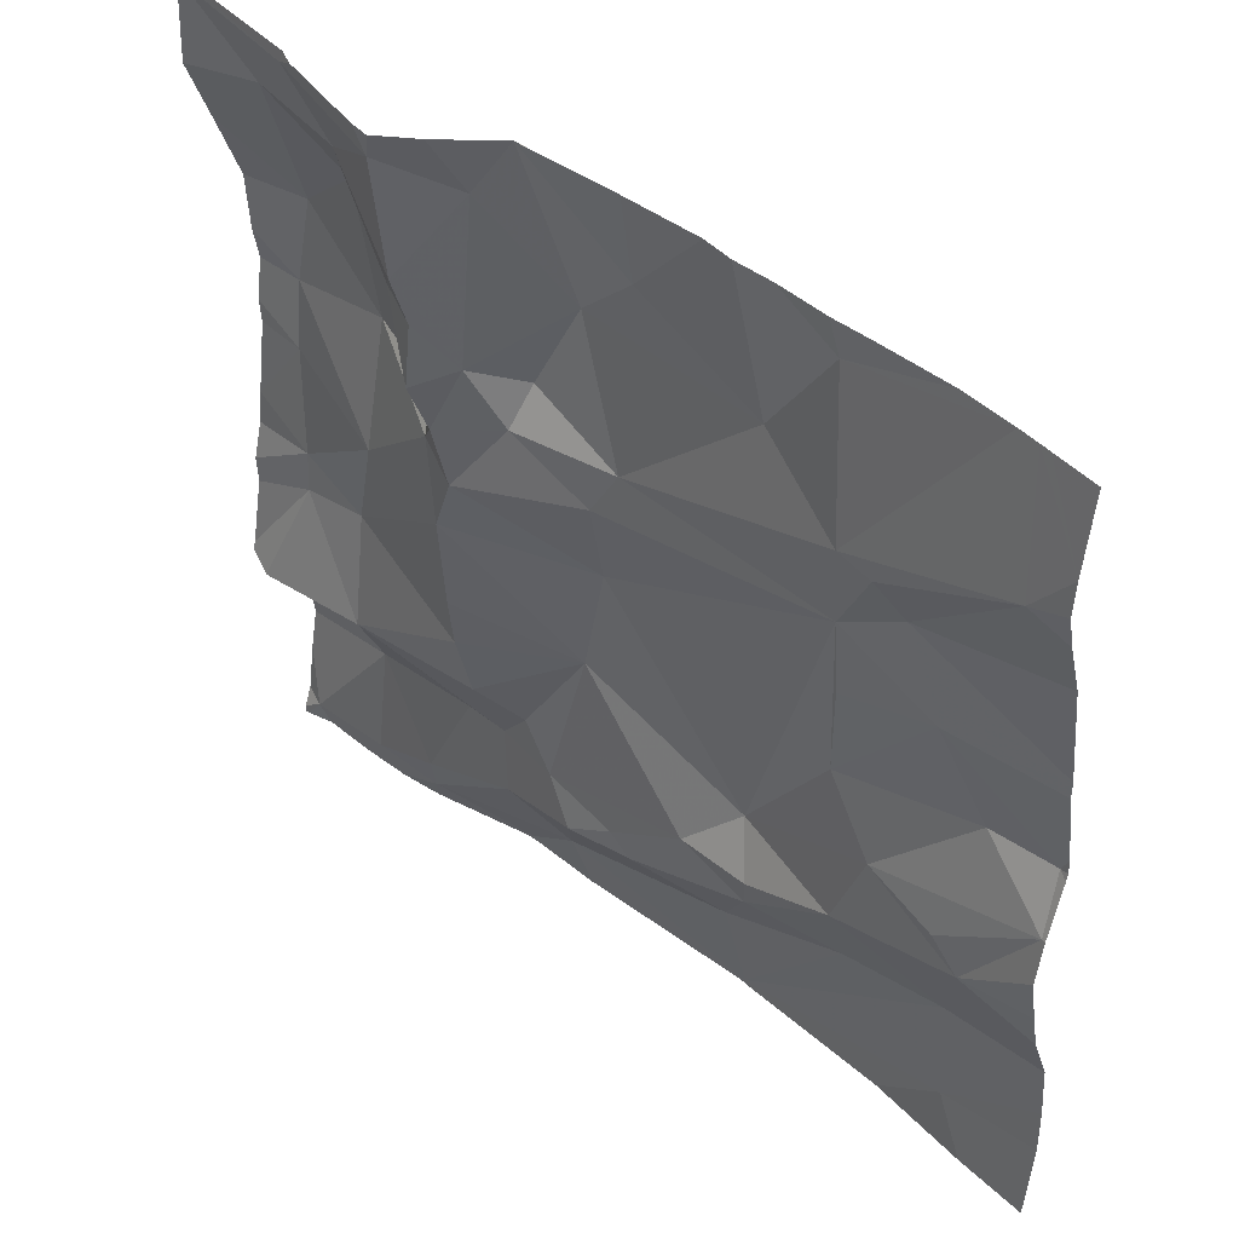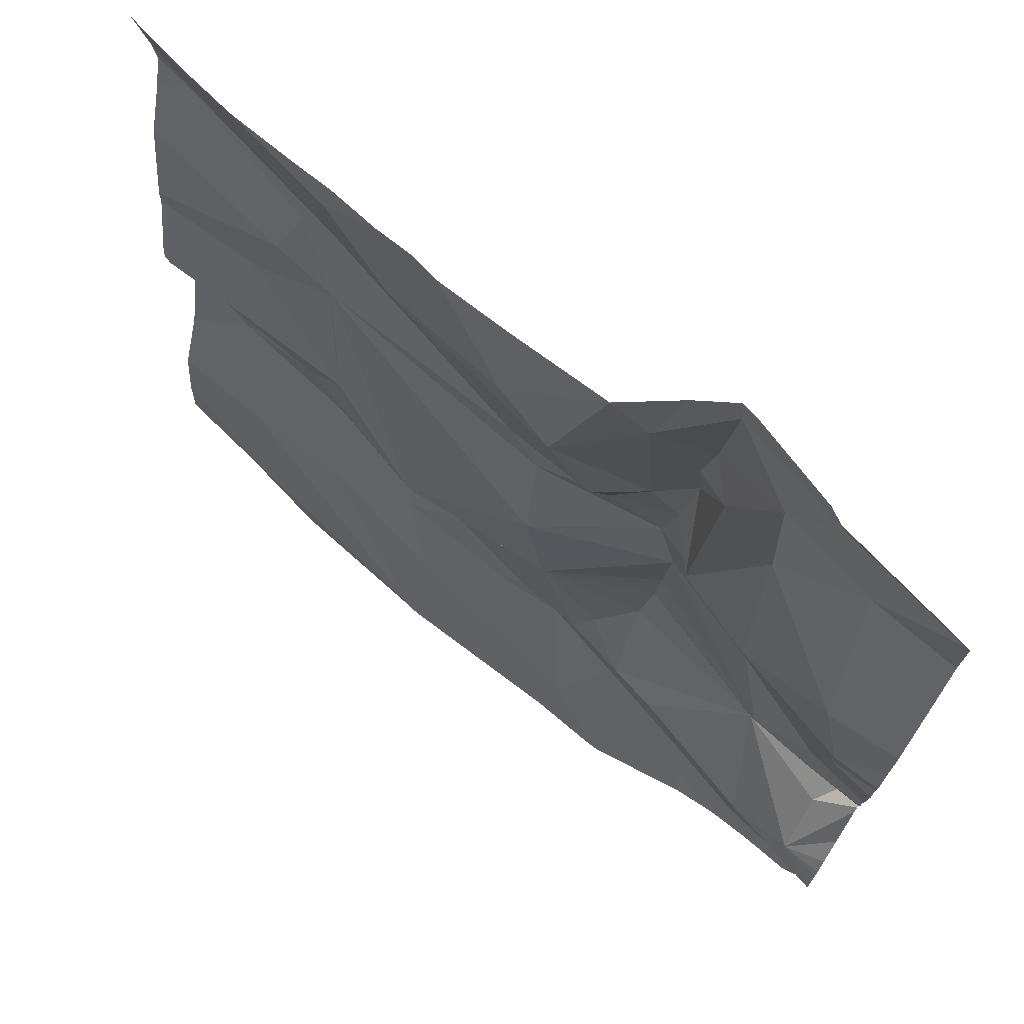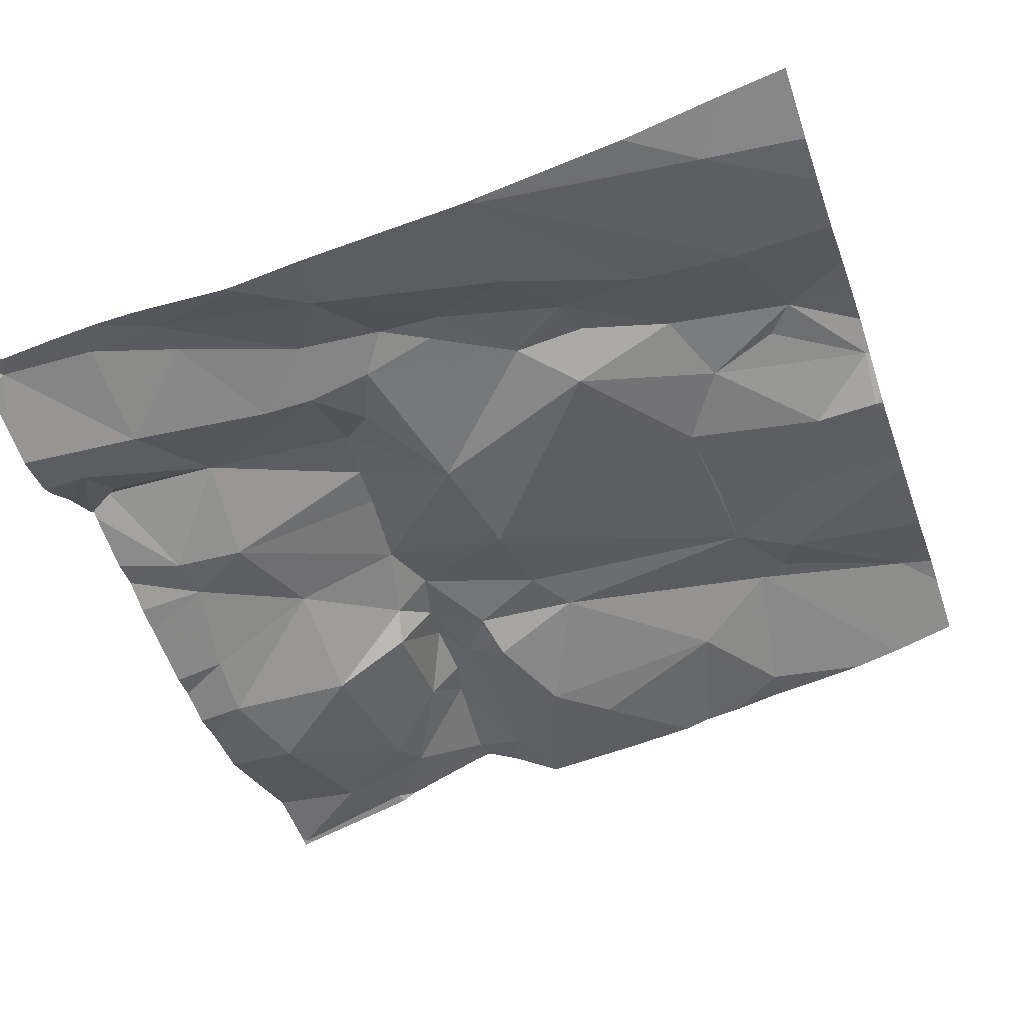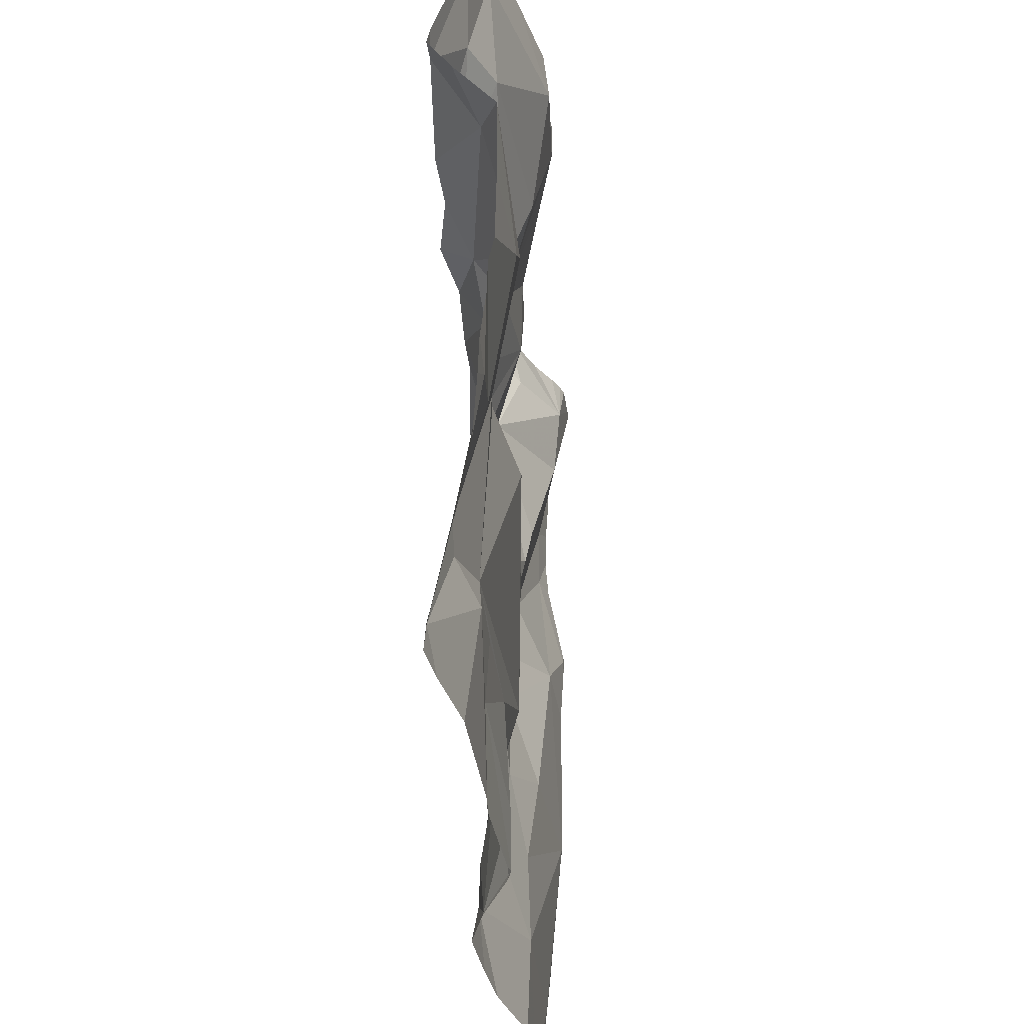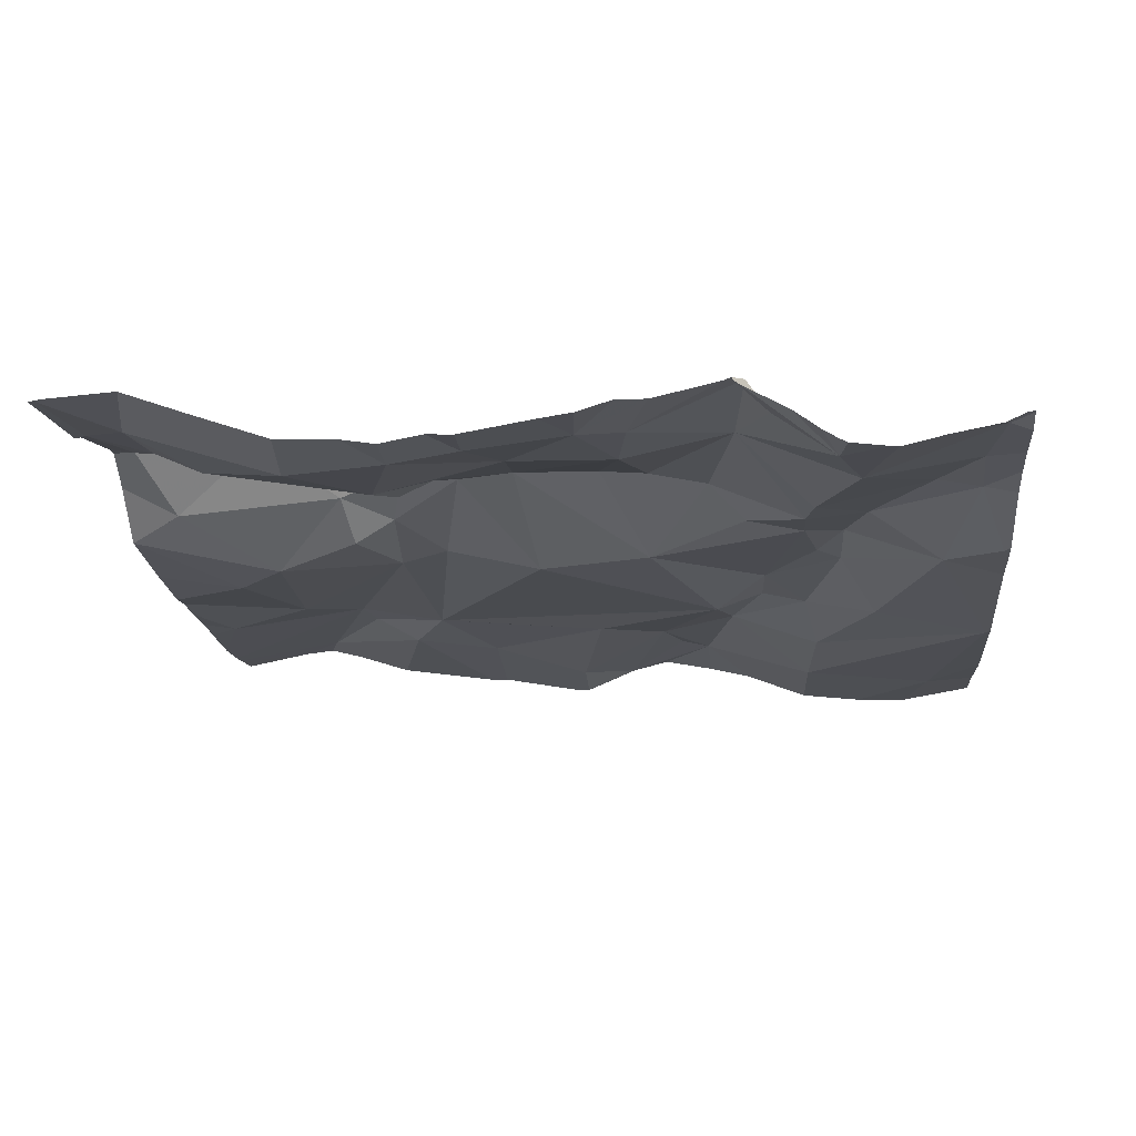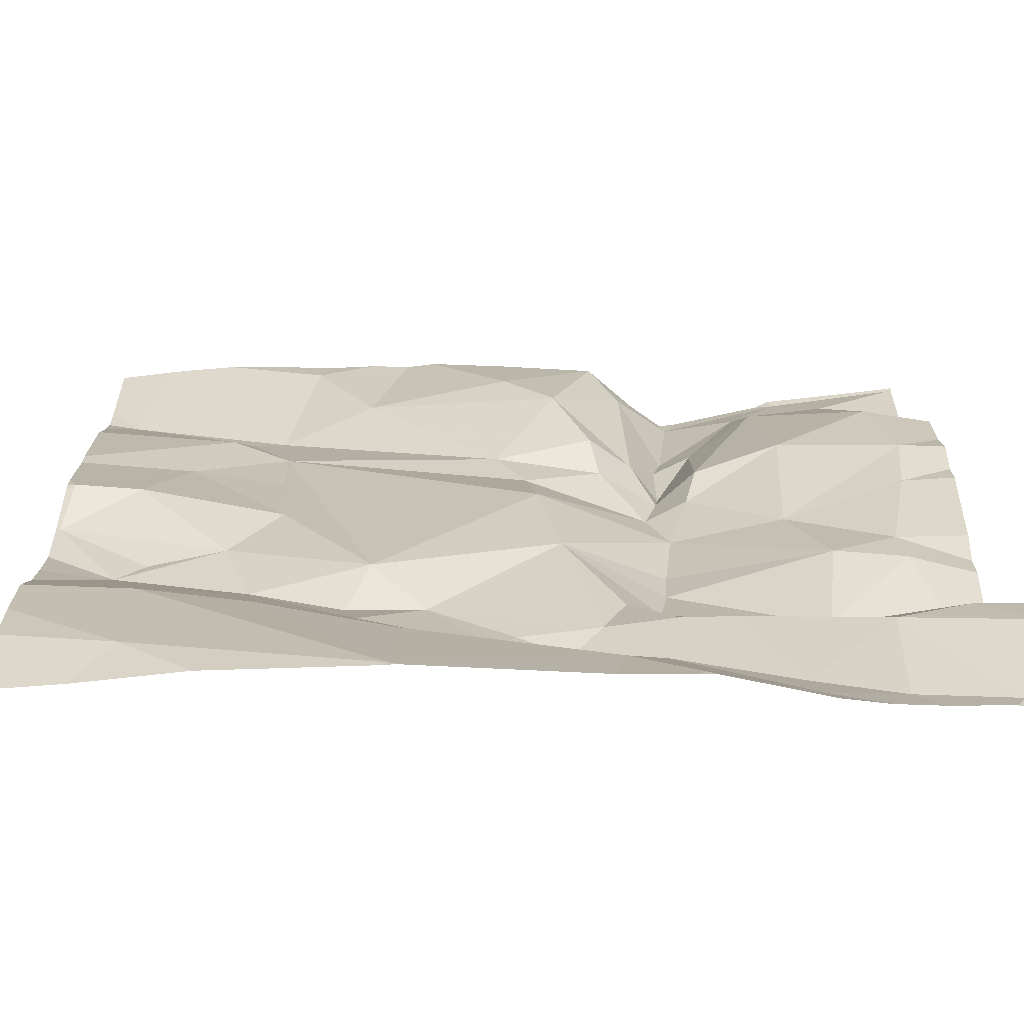
<metadata>
{"format":"obj","ext":"obj","renderer":"f3d","projection":"perspective","resolution":1024,"background":"white","views":[{"elev":44.4,"azim":35.1,"up":"+Y"},{"elev":72.8,"azim":-148.6,"up":"+Y"},{"elev":-49.3,"azim":19.0,"up":"+Z"},{"elev":47.8,"azim":84.6,"up":"+Y"},{"elev":-25.5,"azim":-84.5,"up":"+Z"},{"elev":-65.9,"azim":171.5,"up":"+Y"}]}
</metadata>
<code>
v -63.77 288.7 501.3
v -63.4 287.8 501.3
v -63.19 287.8 501.3
v -63.66 287.9 501.3
v -63.52 288 501.3
v -63.58 287.9 501.3
v -63.6 288.3 501.3
v -63.71 288.2 501.3
v -63.73 288.3 501.3
v -63.47 287.8 501.3
v -63.14 288.7 501.4
v -62.83 287.9 501.4
v -62.83 288.2 501.4
v -62.83 288.2 501.4
v -63.73 288.4 501.3
v -63.76 288 501.3
v -63.71 288.2 501.3
v -63.63 288.1 501.3
v -62.83 288.4 501.4
v -62.83 288 501.4
v -63.45 287.9 501.3
v -63.58 287.8 501.3
v -63.4 288.7 501.4
v -62.83 288.3 501.4
v -63.76 287.8 501.3
v -63.7 288.5 501.3
v -63.59 288.6 501.3
v -63.6 288.4 501.3
v -62.83 288.3 501.4
v -63.2 287.9 501.3
v -63.62 288.7 501.4
v -63.18 288.7 501.4
v -63.66 287.8 501.3
v -63.74 288 501.3
v -63.74 288 501.3
v -62.83 287.9 501.4
v -62.83 288.5 501.4
v -62.83 288.7 501.5
v -62.83 288.6 501.5
v -62.83 288.6 501.5
v -62.83 288.4 501.4
v -62.83 288.1 501.4
v -63.69 288.7 501.3
v -62.83 288.1 501.4
v -63.51 288.4 501.3
v -63.78 288.7 501.3
v -63.64 288.2 501.3
v -63.36 287.9 501.4
v -63.47 288 501.3
v -63.15 288 501.4
v -63.14 288 501.4
v -63.05 288.1 501.4
v -63.47 288.2 501.4
v -63.46 288.1 501.4
v -63.48 288.2 501.4
v -63.36 288.2 501.3
v -63.29 288.4 501.4
v -63.4 288.5 501.4
v -63.35 288.6 501.3
v -63.01 288.5 501.4
v -62.99 288.5 501.4
v -63.06 288.4 501.4
v -63.05 288.5 501.4
v -63.32 288.4 501.4
v -63.33 288.3 501.3
v -63.46 288.4 501.4
v -63.07 288.7 501.4
v -63.14 288.6 501.4
v -62.87 288.6 501.5
v -63.46 287.8 501.3
v -62.91 288.1 501.4
v -63.2 287.8 501.3
v -63.4 288.7 501.4
v -63.06 288.3 501.4
v -62.95 288.4 501.4
v -63.51 288.4 501.4
v -63.48 288.4 501.4
v -63.52 288.6 501.4
v -63.5 288.6 501.4
v -63.48 288.5 501.4
v -63.44 288.7 501.4
v -63.29 287.9 501.4
v -63.58 288.7 501.4
v -63.16 288.1 501.4
v -63.22 288 501.4
v -63.49 288.3 501.4
v -63.52 288.7 501.4
v -62.94 287.8 501.4
v -63.01 288.2 501.4
v -63.07 288.2 501.4
v -62.91 288.3 501.4
v -63.64 288.7 501.4
v -63.49 288.5 501.4
v -63.51 288.7 501.4
v -63.18 287.8 501.3
v -63.75 287.8 501.3
v -63.64 287.8 501.3
v -63.59 287.8 501.3
v -63.3 288.6 501.4
v -63.41 288.4 501.4
v -62.83 288.2 501.4
v -63.45 288.5 501.4
v -63.31 288 501.4
v -63.4 288 501.3
v -63.42 288.1 501.4
v -63.05 288 501.4
v -63.39 287.8 501.3
v -62.94 288 501.4
v -62.94 288.1 501.4
v -63.19 287.8 501.3
v -63.48 287.8 501.3
v -62.84 288.3 501.4
v -63.78 288.4 501.3
v -63.78 288.4 501.3
v -63.78 288.1 501.3
v -63.78 288.2 501.3
v -63.4 288.7 501.4
v -63.77 288.7 501.3
v -63.78 288.1 501.3
v -63.78 288.1 501.3
v -63.78 288.2 501.3
v -63.78 288.3 501.3
v -63.78 288.5 501.3
v -63.78 288.3 501.3
v -63.78 287.9 501.2
v -63.78 287.8 501.3
v -63.78 288 501.3
v -63.78 288 501.3
v -63.78 288.2 501.3
v -63.78 288 501.3
v -63.78 288 501.3
v -63.78 287.8 501.3
v -63.78 288.1 501.3
v -63.78 288 501.2
v -63.78 287.9 501.2
v -63.78 287.9 501.2
v -63.78 288.6 501.3
v -63.78 288.6 501.3
v -63.78 288.7 501.3
v -63.78 288.7 501.3
v -62.83 288.3 501.4
v -63.63 288.7 501.4
v -63.69 287.8 501.3
v -62.83 287.8 501.4
v -63.02 287.8 501.3
v -62.91 287.8 501.4
v -63.78 287.8 501.3
v -62.84 287.8 501.4
v -63.78 287.8 501.3
v -63.4 288.7 501.4
v -63.46 288.7 501.4
v -63.5 288.7 501.4
v -63.21 288.7 501.4
v -63.3 288.7 501.4
v -63.4 288.7 501.4
v -62.89 288.7 501.4
v -62.91 288.7 501.4
v -63.04 288.7 501.4
v -62.96 288.7 501.4
v -63.08 288.7 501.4
v -62.83 288.7 501.5
v -62.88 288.7 501.4
v -63.78 288.7 501.3
v -63.78 288.7 501.3
f 3 2 107
f 5 4 6
f 8 7 9
f 152 94 151
f 154 99 153
f 17 16 18
f 115 8 116
f 107 10 70
f 2 21 22
f 151 81 150
f 119 17 120
f 27 26 28
f 121 9 122
f 3 30 2
f 113 26 123
f 9 15 114
f 150 73 23
f 4 33 6
f 18 34 35
f 22 6 33
f 97 33 143
f 111 22 98
f 153 99 32
f 148 36 146
f 31 92 87
f 25 33 4
f 33 25 96
f 127 34 133
f 87 94 152
f 125 4 135
f 147 25 132
f 15 9 7
f 141 112 24
f 137 43 138
f 146 88 145
f 28 45 27
f 5 6 21
f 34 16 119
f 47 17 18
f 17 47 8
f 2 48 21
f 6 22 21
f 5 18 4
f 21 49 5
f 27 43 26
f 47 7 8
f 7 28 15
f 26 15 28
f 22 10 2
f 20 108 12
f 145 88 95
f 18 35 4
f 135 35 136
f 51 50 52
f 54 53 18
f 142 92 31
f 47 53 55
f 53 54 56
f 58 57 59
f 61 60 62
f 63 62 60
f 65 64 66
f 32 67 11
f 69 60 61
f 144 36 148
f 57 68 59
f 62 74 75
f 77 76 66
f 79 78 80
f 73 81 59
f 2 82 48
f 27 83 43
f 51 52 84
f 63 68 57
f 85 84 56
f 7 47 86
f 30 82 2
f 5 49 18
f 18 49 54
f 34 18 16
f 90 89 91
f 118 92 142
f 45 77 93
f 78 93 80
f 92 94 87
f 81 73 150
f 94 81 151
f 63 67 68
f 143 33 96
f 94 79 81
f 66 64 100
f 118 46 92
f 68 99 59
f 99 68 32
f 73 99 154
f 91 89 101
f 63 60 69
f 58 102 100
f 19 75 41
f 76 86 66
f 65 62 64
f 62 63 57
f 84 65 56
f 48 82 103
f 104 103 85
f 56 104 85
f 104 56 105
f 52 50 106
f 3 108 106
f 103 82 85
f 106 108 52
f 90 74 62
f 84 62 65
f 89 109 101
f 49 105 54
f 82 30 50
f 52 89 84
f 89 90 84
f 50 30 106
f 30 3 106
f 84 85 51
f 95 3 110
f 85 82 50
f 50 51 85
f 55 53 56
f 102 80 93
f 56 65 86
f 86 55 56
f 48 104 21
f 45 76 77
f 66 86 65
f 77 66 100
f 78 27 45
f 93 78 45
f 55 86 47
f 18 53 47
f 45 28 76
f 28 7 76
f 79 83 78
f 79 94 83
f 92 83 94
f 27 78 83
f 46 43 92
f 43 83 92
f 59 99 73
f 59 81 102
f 81 79 102
f 79 80 102
f 40 61 37
f 63 69 156
f 67 63 157
f 156 38 162
f 110 3 72
f 77 100 102
f 52 108 71
f 101 71 13
f 89 52 71
f 112 101 14
f 117 73 155
f 44 108 20
f 71 109 89
f 71 101 109
f 75 91 112
f 91 75 90
f 41 112 141
f 61 62 75
f 57 64 62
f 88 108 3
f 88 3 95
f 93 77 102
f 54 105 56
f 57 58 100
f 64 57 100
f 104 48 103
f 138 46 140
f 59 102 58
f 75 74 90
f 49 104 105
f 90 62 84
f 108 88 12
f 21 104 49
f 7 86 76
f 112 91 101
f 24 112 29
f 113 15 26
f 114 15 113
f 96 25 147
f 115 17 8
f 29 112 14
f 97 22 33
f 116 8 129
f 14 101 13
f 147 132 149
f 23 73 117
f 119 16 17
f 38 69 39
f 120 17 115
f 121 8 9
f 11 67 160
f 122 9 124
f 12 88 36
f 123 26 137
f 124 9 114
f 36 88 146
f 98 22 97
f 125 25 4
f 126 25 125
f 111 10 22
f 13 71 42
f 127 35 34
f 128 35 127
f 41 75 112
f 129 8 121
f 32 68 67
f 130 35 128
f 131 35 130
f 37 61 19
f 19 61 75
f 132 25 126
f 70 10 111
f 133 34 119
f 134 35 131
f 40 69 61
f 1 46 118
f 135 4 35
f 136 35 134
f 72 3 107
f 39 69 40
f 137 26 43
f 44 71 108
f 138 43 46
f 107 2 10
f 139 46 163
f 140 46 139
f 42 71 44
f 155 73 154
f 156 69 38
f 157 63 156
f 158 67 159
f 159 67 157
f 160 67 158
f 162 38 161
f 163 46 1
f 164 139 163

</code>
